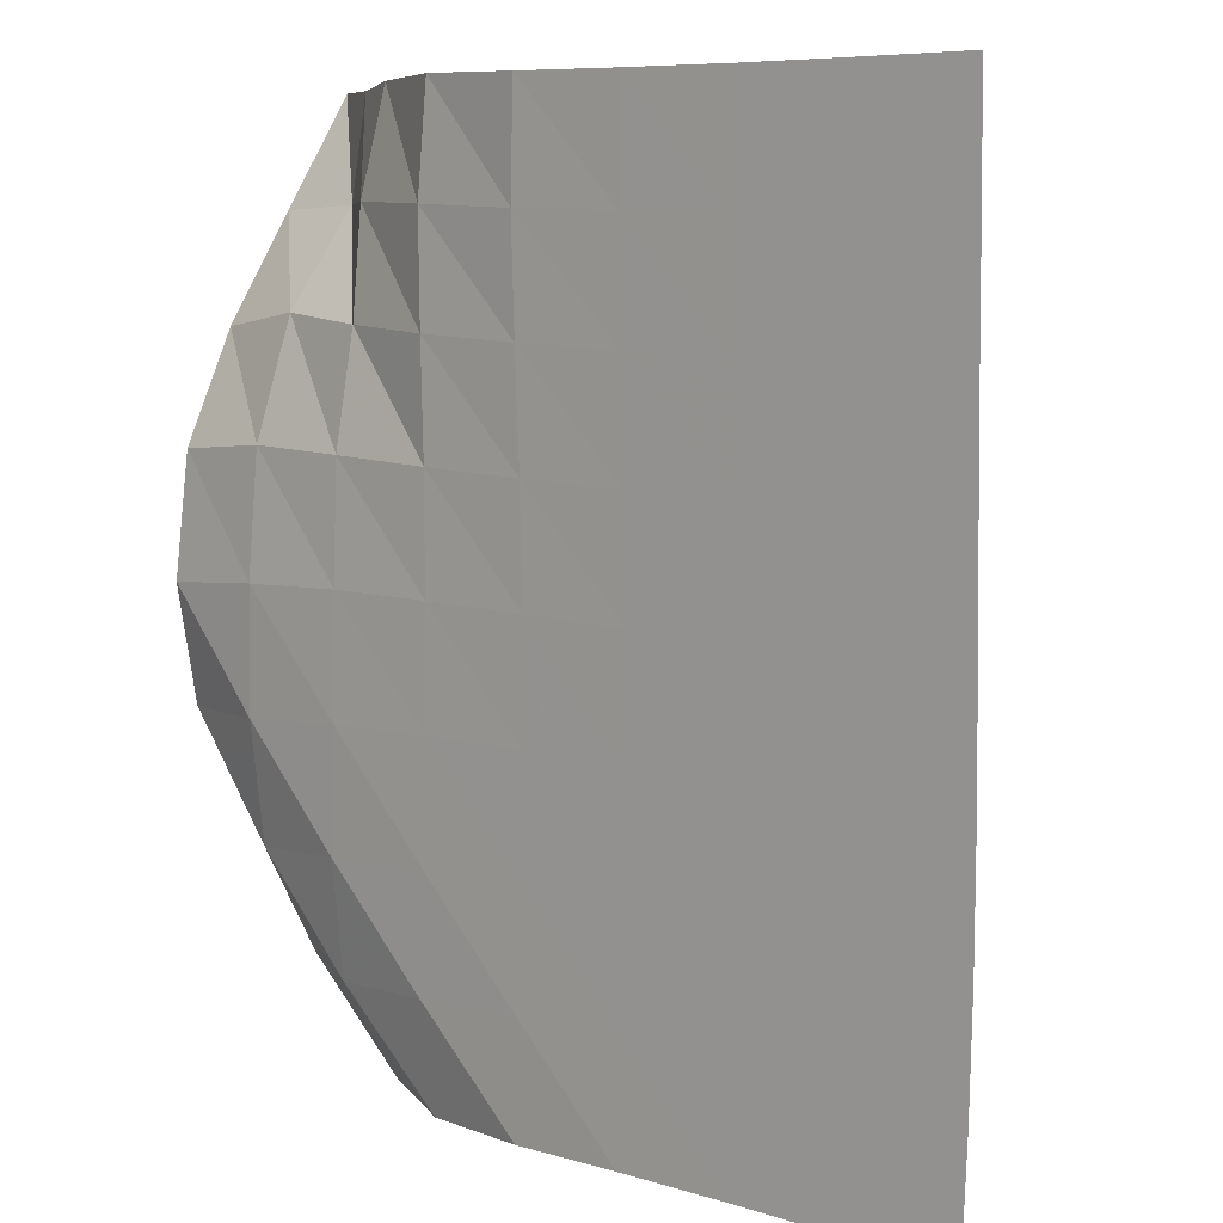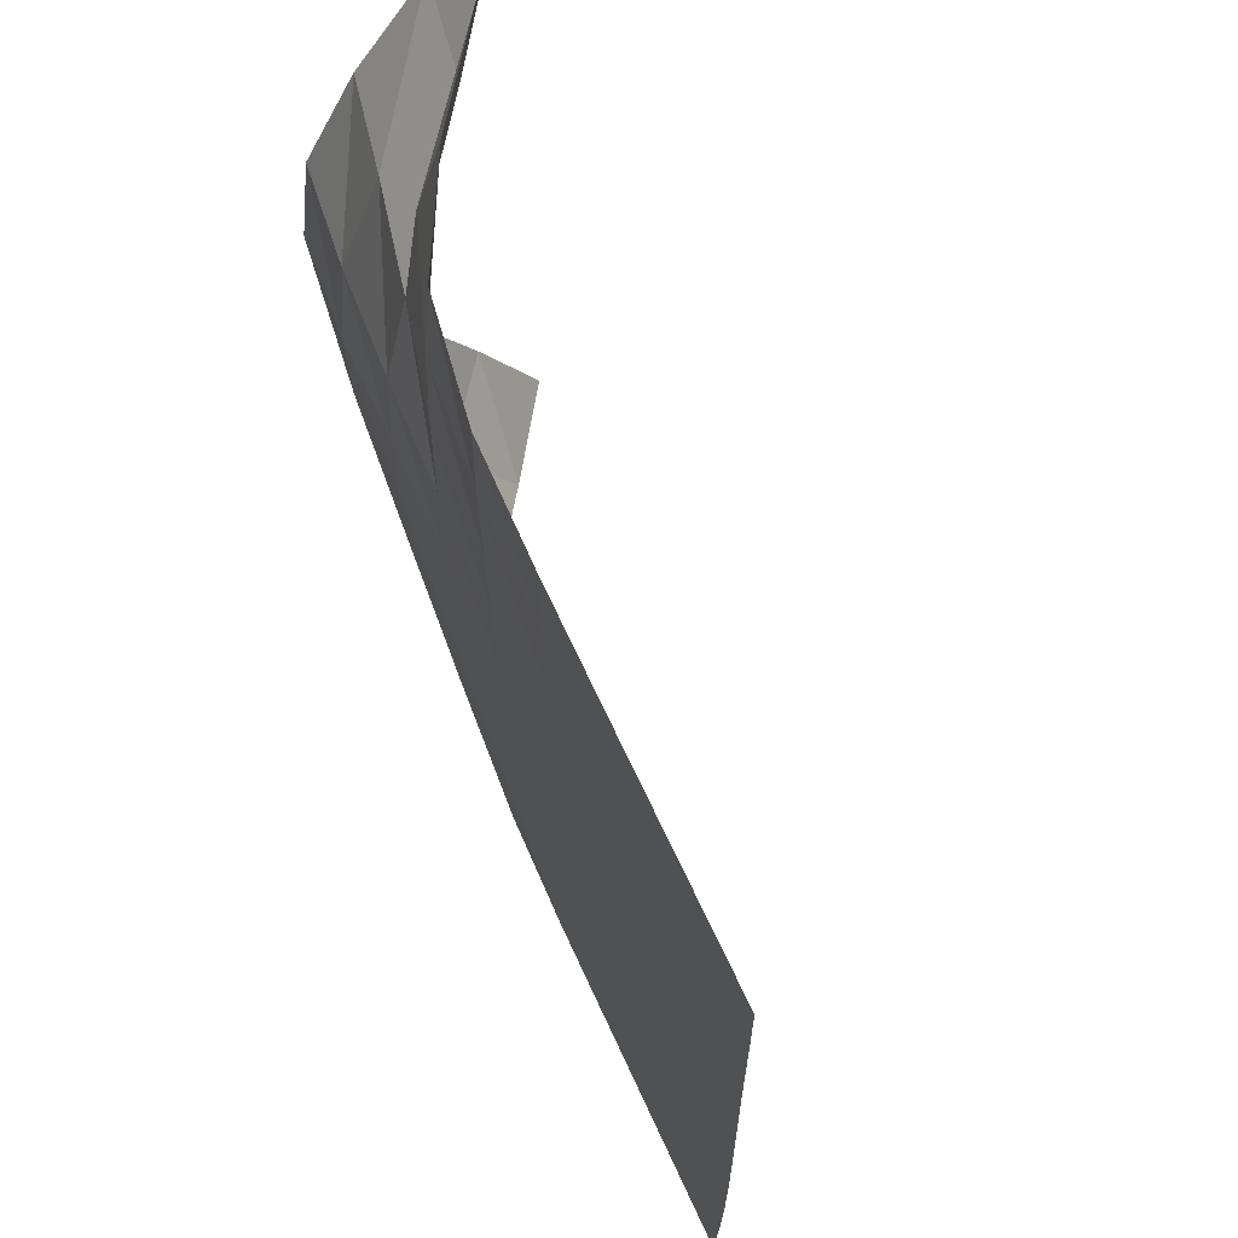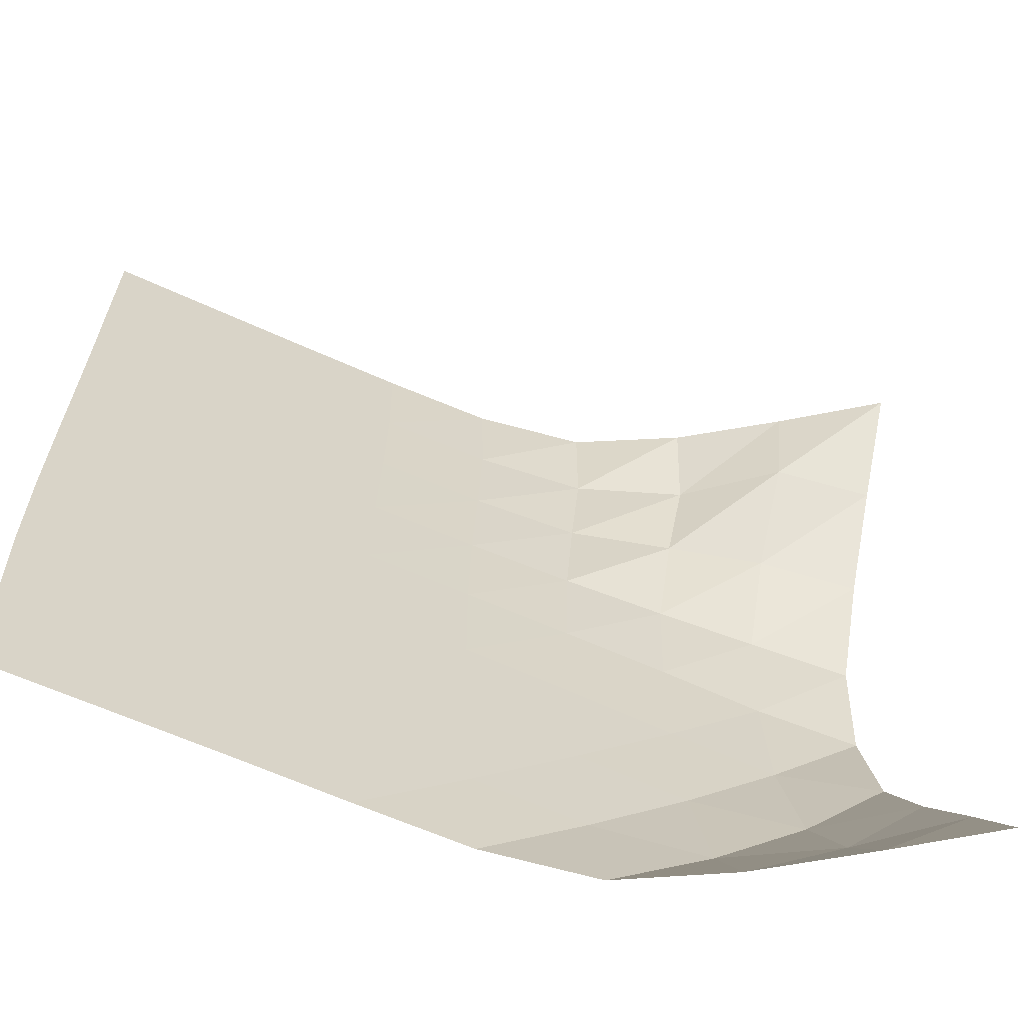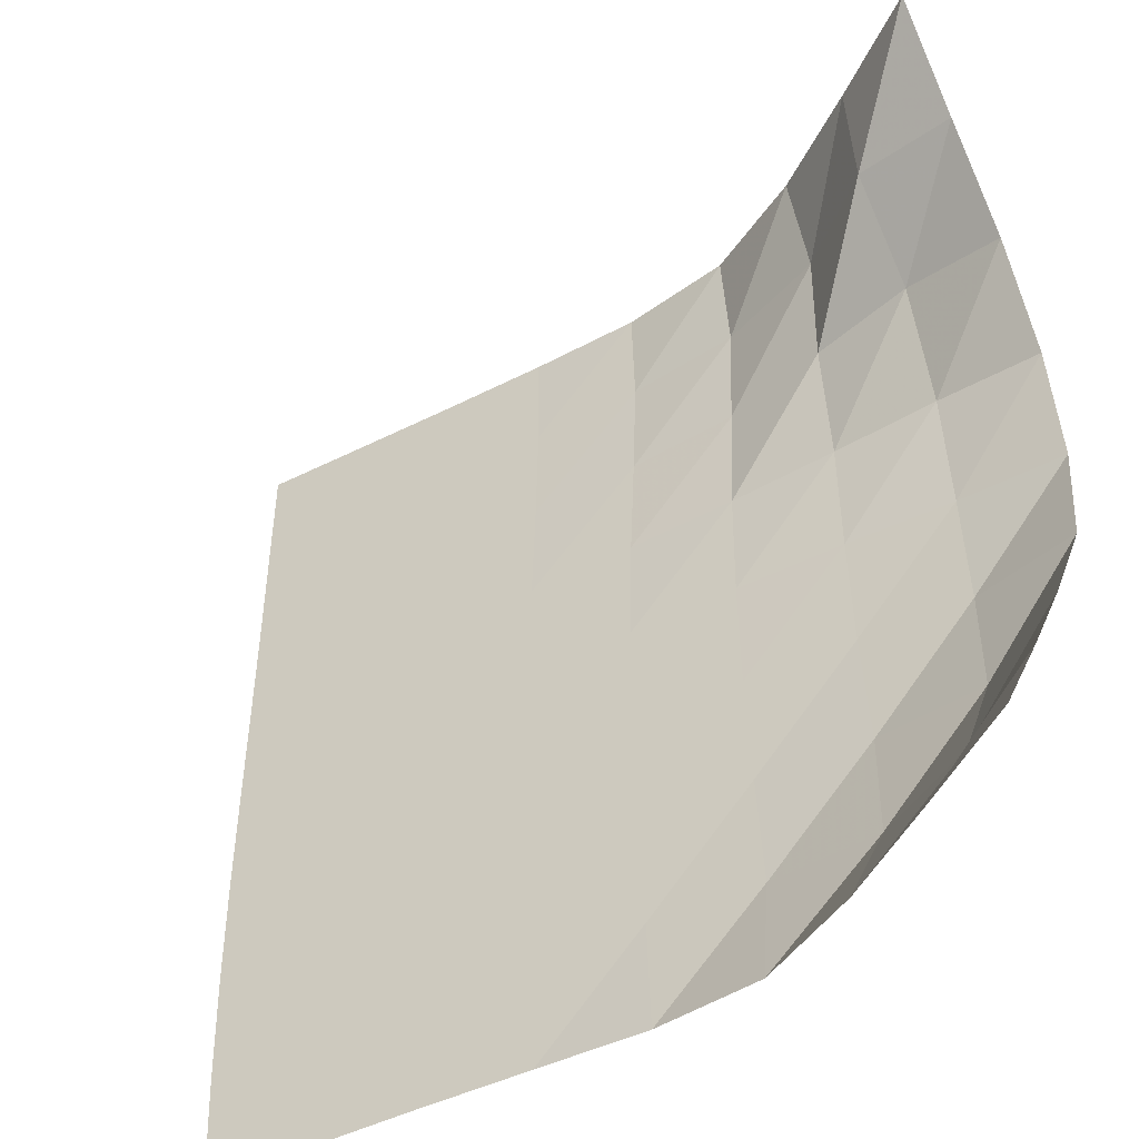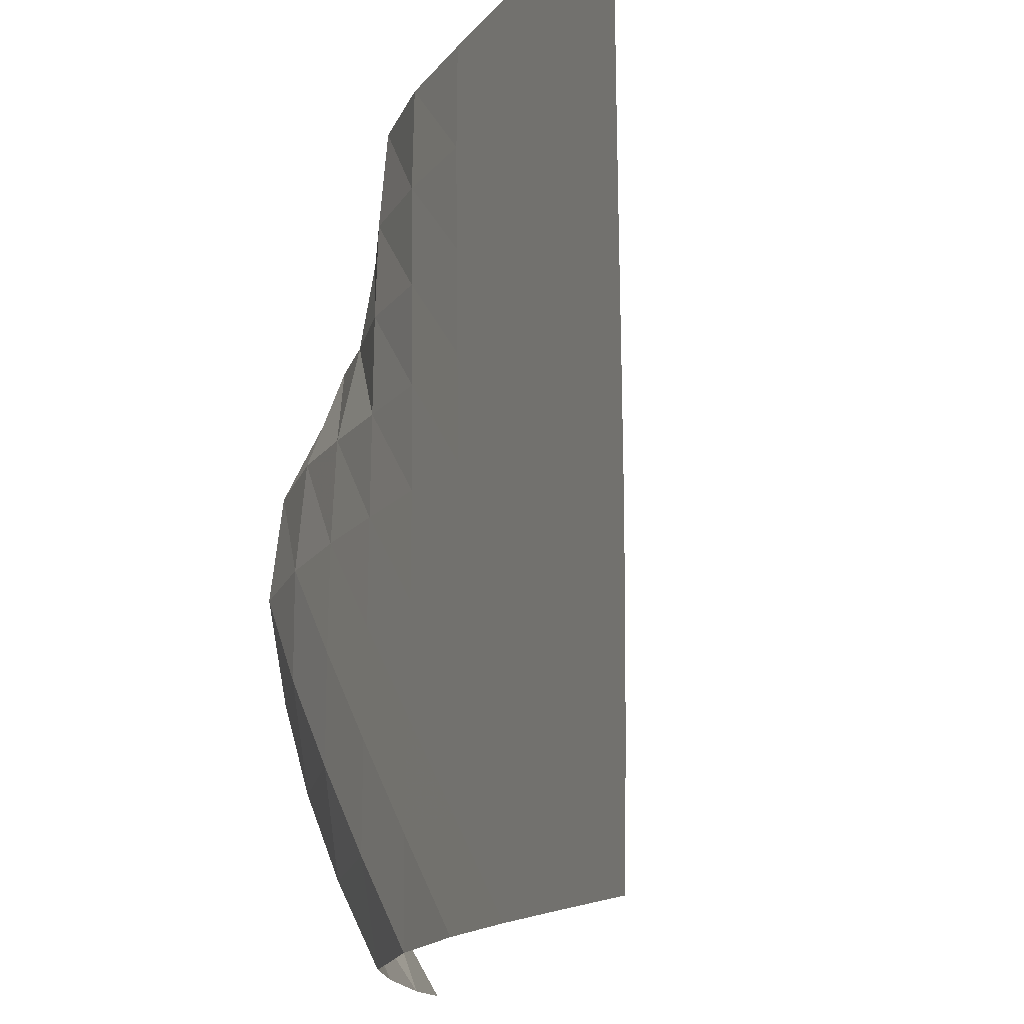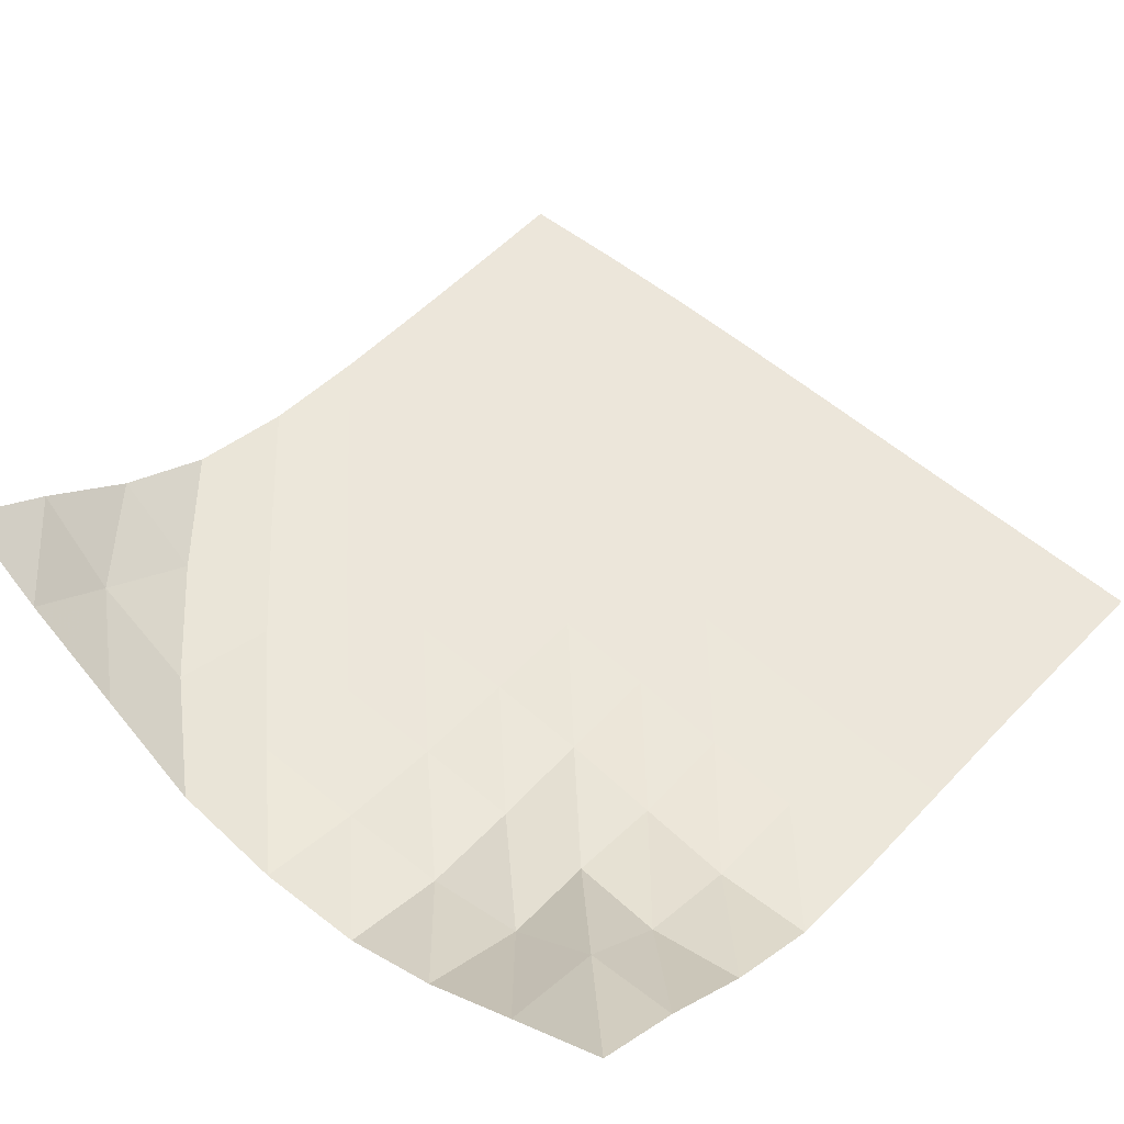
<metadata>
{"format":"obj","ext":"obj","renderer":"f3d","projection":"perspective","resolution":1024,"background":"white","views":[{"elev":7.9,"azim":41.4,"up":"+Z"},{"elev":68.6,"azim":65.1,"up":"+Z"},{"elev":-63.1,"azim":155.3,"up":"+Z"},{"elev":-44.5,"azim":-148.9,"up":"+Z"},{"elev":-16.0,"azim":64.8,"up":"+Z"},{"elev":54.5,"azim":-47.5,"up":"+Y"}]}
</metadata>
<code>
v -1 0 -1
v -1.018 -0.1347 -0.7693
v -1.027 -0.2828 -0.5248
v -1.04 -0.415 -0.275
v -1.035 -0.4689 -0.007153
v -1.028 -0.4383 0.2676
v -1.022 -0.32 0.515
v -1.01 -0.1638 0.7539
v -1 0 1
v -0.7835 -0.1498 -1.011
v -0.8127 -0.2967 -0.7912
v -0.8175 -0.4315 -0.5423
v -0.7968 -0.4852 -0.2651
v -0.7861 -0.4903 0.01222
v -0.7828 -0.4666 0.2896
v -0.7849 -0.369 0.5508
v -0.7739 -0.2042 0.7658
v -0.7756 -0.1612 0.9953
v -0.5594 -0.3116 -1.008
v -0.5781 -0.4399 -0.7832
v -0.5595 -0.4865 -0.5173
v -0.5422 -0.4934 -0.2461
v -0.5358 -0.4925 0.02188
v -0.5384 -0.4799 0.2841
v -0.5485 -0.421 0.5344
v -0.5722 -0.3738 0.772
v -0.5533 -0.3214 1.005
v -0.3209 -0.4409 -1.011
v -0.314 -0.4879 -0.7603
v -0.2981 -0.4935 -0.4987
v -0.2869 -0.4939 -0.2374
v -0.2839 -0.4934 0.02229
v -0.2889 -0.4887 0.2759
v -0.3041 -0.4804 0.5259
v -0.321 -0.4667 0.7679
v -0.3136 -0.449 1.01
v -0.06206 -0.4869 -0.9996
v -0.05143 -0.4936 -0.7466
v -0.03949 -0.4939 -0.4903
v -0.03176 -0.4939 -0.2342
v -0.03102 -0.4938 0.0199
v -0.03714 -0.4934 0.2701
v -0.04905 -0.4924 0.5172
v -0.05859 -0.4911 0.7603
v -0.05397 -0.4887 1.005
v 0.199 -0.4935 -0.9921
v 0.2084 -0.4939 -0.7404
v 0.218 -0.4939 -0.4871
v 0.223 -0.4939 -0.2345
v 0.2222 -0.4939 0.01648
v 0.216 -0.4939 0.2645
v 0.2079 -0.4938 0.5117
v 0.2028 -0.4938 0.7567
v 0.206 -0.4937 1.003
v 0.4556 -0.4939 -0.9904
v 0.4656 -0.4939 -0.7394
v 0.4732 -0.4939 -0.4878
v 0.4767 -0.4939 -0.2369
v 0.4747 -0.4939 0.01306
v 0.4693 -0.4939 0.2609
v 0.4637 -0.4939 0.5084
v 0.4606 -0.4939 0.755
v 0.4612 -0.4939 1.003
v 0.7109 -0.4939 -0.9919
v 0.7201 -0.4939 -0.7409
v 0.727 -0.4939 -0.4898
v 0.7288 -0.4939 -0.2394
v 0.7263 -0.4939 0.01062
v 0.7221 -0.4939 0.2593
v 0.7183 -0.4939 0.5079
v 0.716 -0.4939 0.7561
v 0.7148 -0.4939 1.005
v 0.9633 -0.4939 -0.9944
v 0.9735 -0.4939 -0.7437
v 0.9789 -0.4939 -0.4921
v 0.9795 -0.4939 -0.2409
v 0.9768 -0.4939 0.00971
v 0.9732 -0.4939 0.2594
v 0.9703 -0.4939 0.5089
v 0.9685 -0.4939 0.7582
v 0.9662 -0.4939 1.008
f 1 10 2
f 2 10 11
f 2 11 3
f 3 11 12
f 3 12 4
f 4 12 13
f 4 13 5
f 5 13 14
f 5 14 6
f 6 14 15
f 6 15 7
f 7 15 16
f 7 16 8
f 8 16 17
f 8 17 9
f 9 17 18
f 10 19 11
f 11 19 20
f 11 20 12
f 12 20 21
f 12 21 13
f 13 21 22
f 13 22 14
f 14 22 23
f 14 23 15
f 15 23 24
f 15 24 16
f 16 24 25
f 16 25 17
f 17 25 26
f 17 26 18
f 18 26 27
f 19 28 20
f 20 28 29
f 20 29 21
f 21 29 30
f 21 30 22
f 22 30 31
f 22 31 23
f 23 31 32
f 23 32 24
f 24 32 33
f 24 33 25
f 25 33 34
f 25 34 26
f 26 34 35
f 26 35 27
f 27 35 36
f 28 37 29
f 29 37 38
f 29 38 30
f 30 38 39
f 30 39 31
f 31 39 40
f 31 40 32
f 32 40 41
f 32 41 33
f 33 41 42
f 33 42 34
f 34 42 43
f 34 43 35
f 35 43 44
f 35 44 36
f 36 44 45
f 37 46 38
f 38 46 47
f 38 47 39
f 39 47 48
f 39 48 40
f 40 48 49
f 40 49 41
f 41 49 50
f 41 50 42
f 42 50 51
f 42 51 43
f 43 51 52
f 43 52 44
f 44 52 53
f 44 53 45
f 45 53 54
f 46 55 47
f 47 55 56
f 47 56 48
f 48 56 57
f 48 57 49
f 49 57 58
f 49 58 50
f 50 58 59
f 50 59 51
f 51 59 60
f 51 60 52
f 52 60 61
f 52 61 53
f 53 61 62
f 53 62 54
f 54 62 63
f 55 64 56
f 56 64 65
f 56 65 57
f 57 65 66
f 57 66 58
f 58 66 67
f 58 67 59
f 59 67 68
f 59 68 60
f 60 68 69
f 60 69 61
f 61 69 70
f 61 70 62
f 62 70 71
f 62 71 63
f 63 71 72
f 64 73 65
f 65 73 74
f 65 74 66
f 66 74 75
f 66 75 67
f 67 75 76
f 67 76 68
f 68 76 77
f 68 77 69
f 69 77 78
f 69 78 70
f 70 78 79
f 70 79 71
f 71 79 80
f 71 80 72
f 72 80 81

</code>
